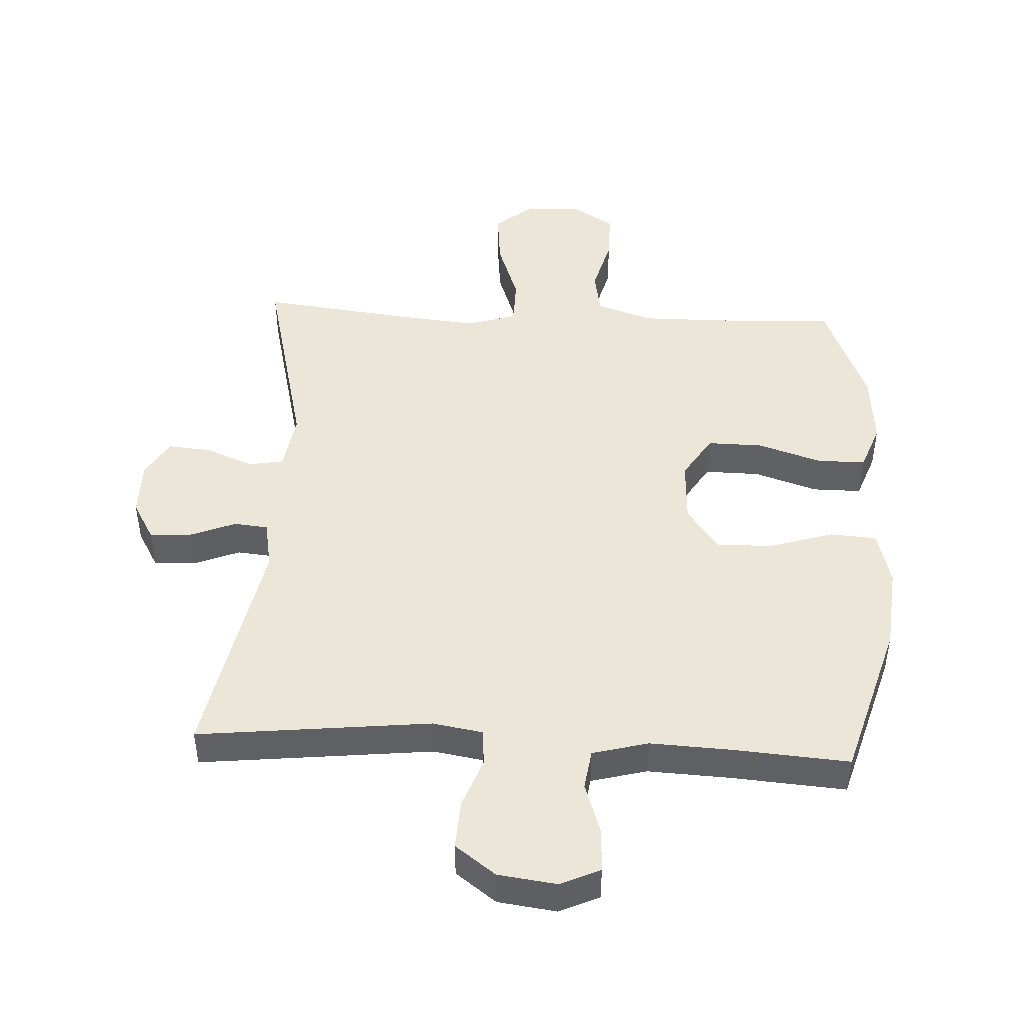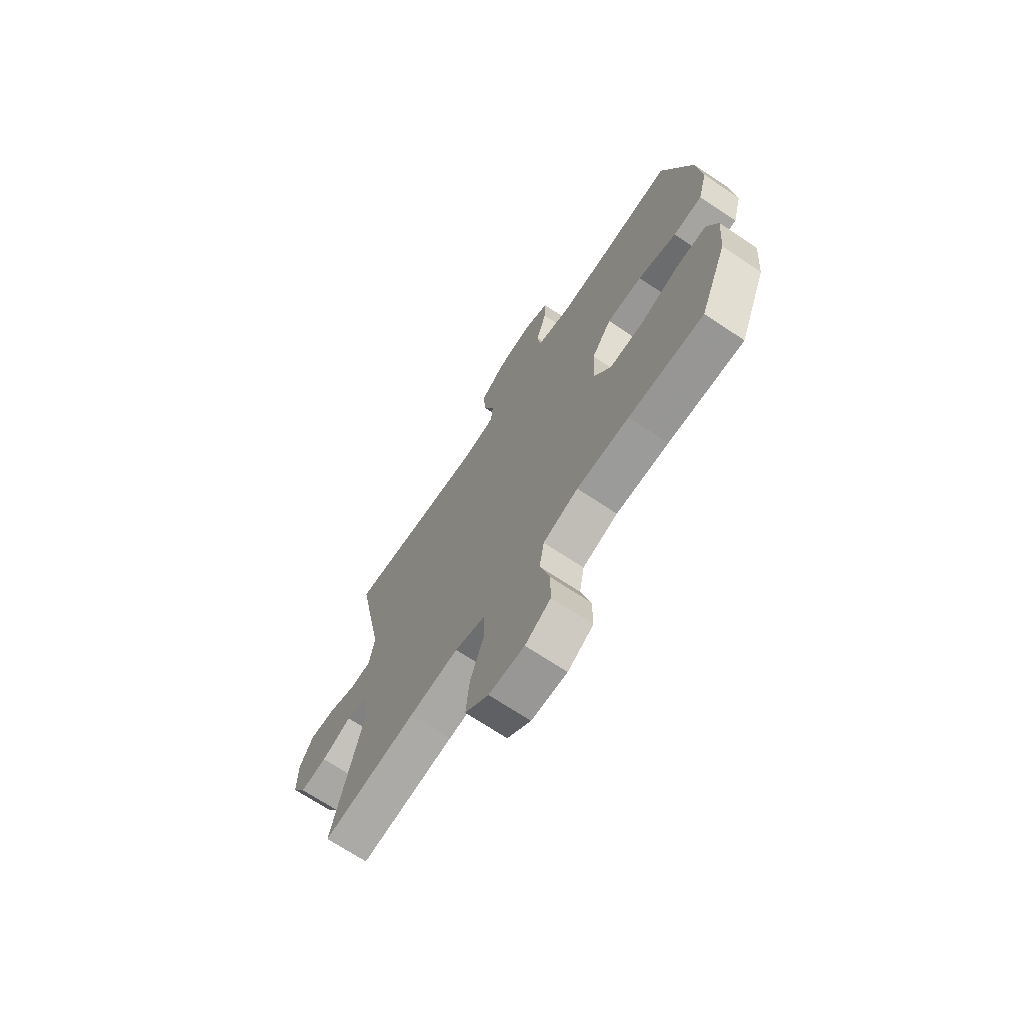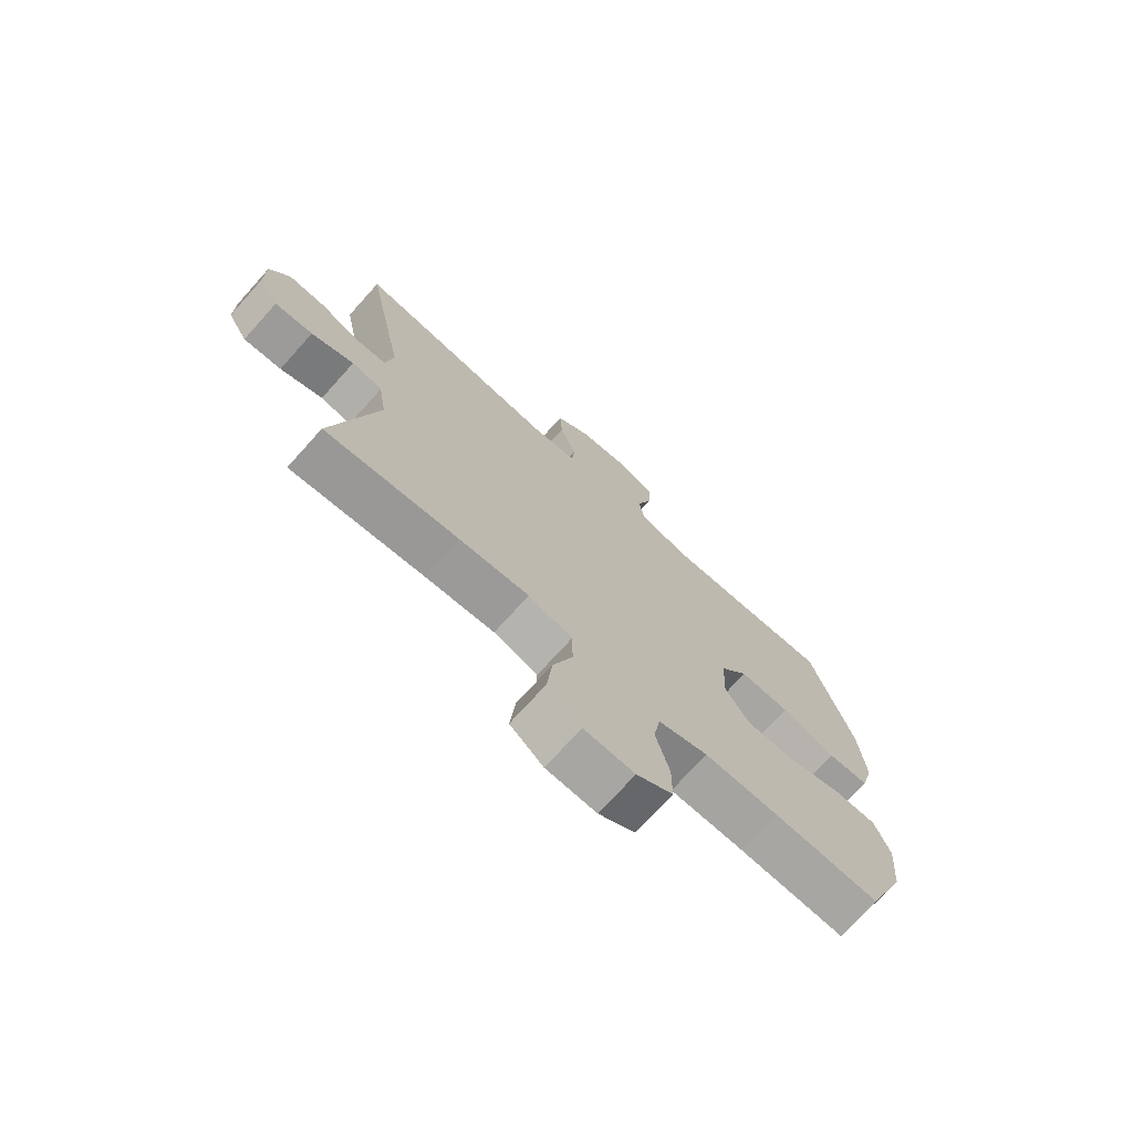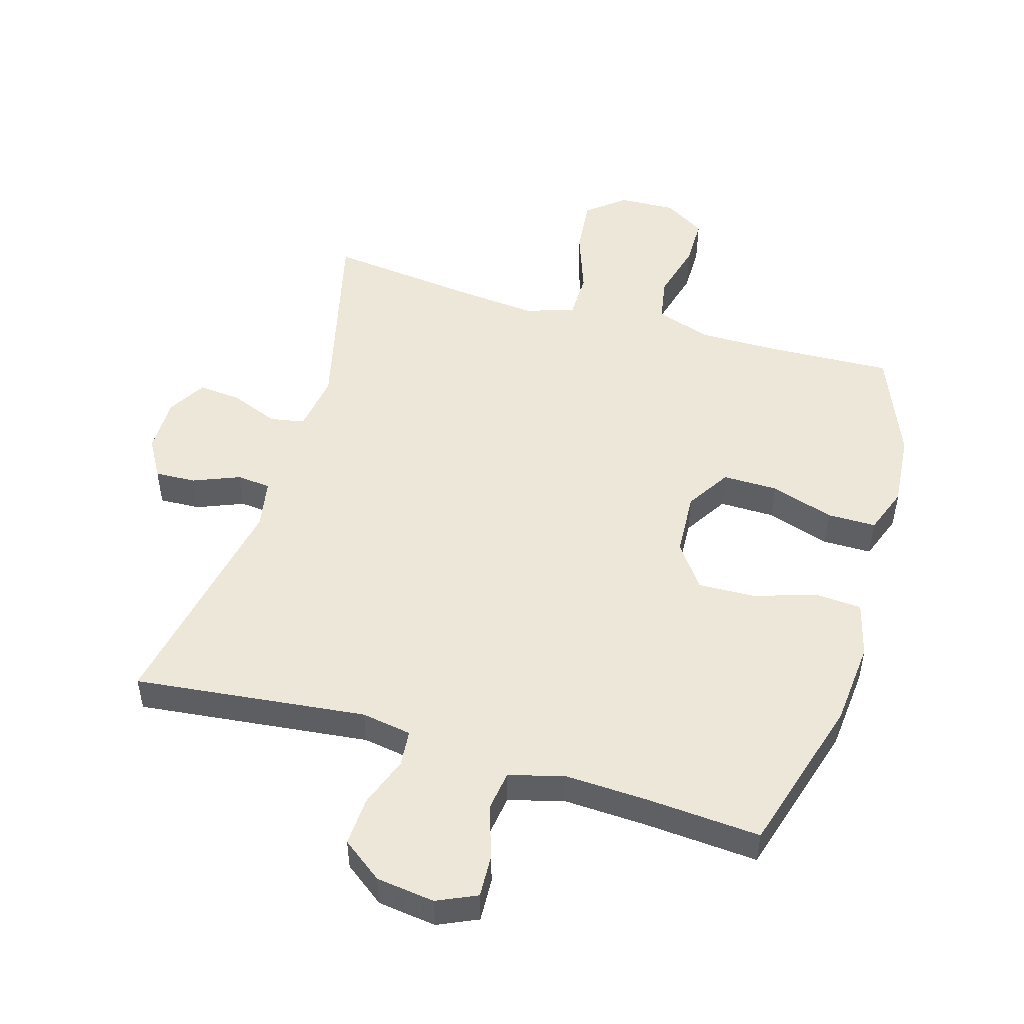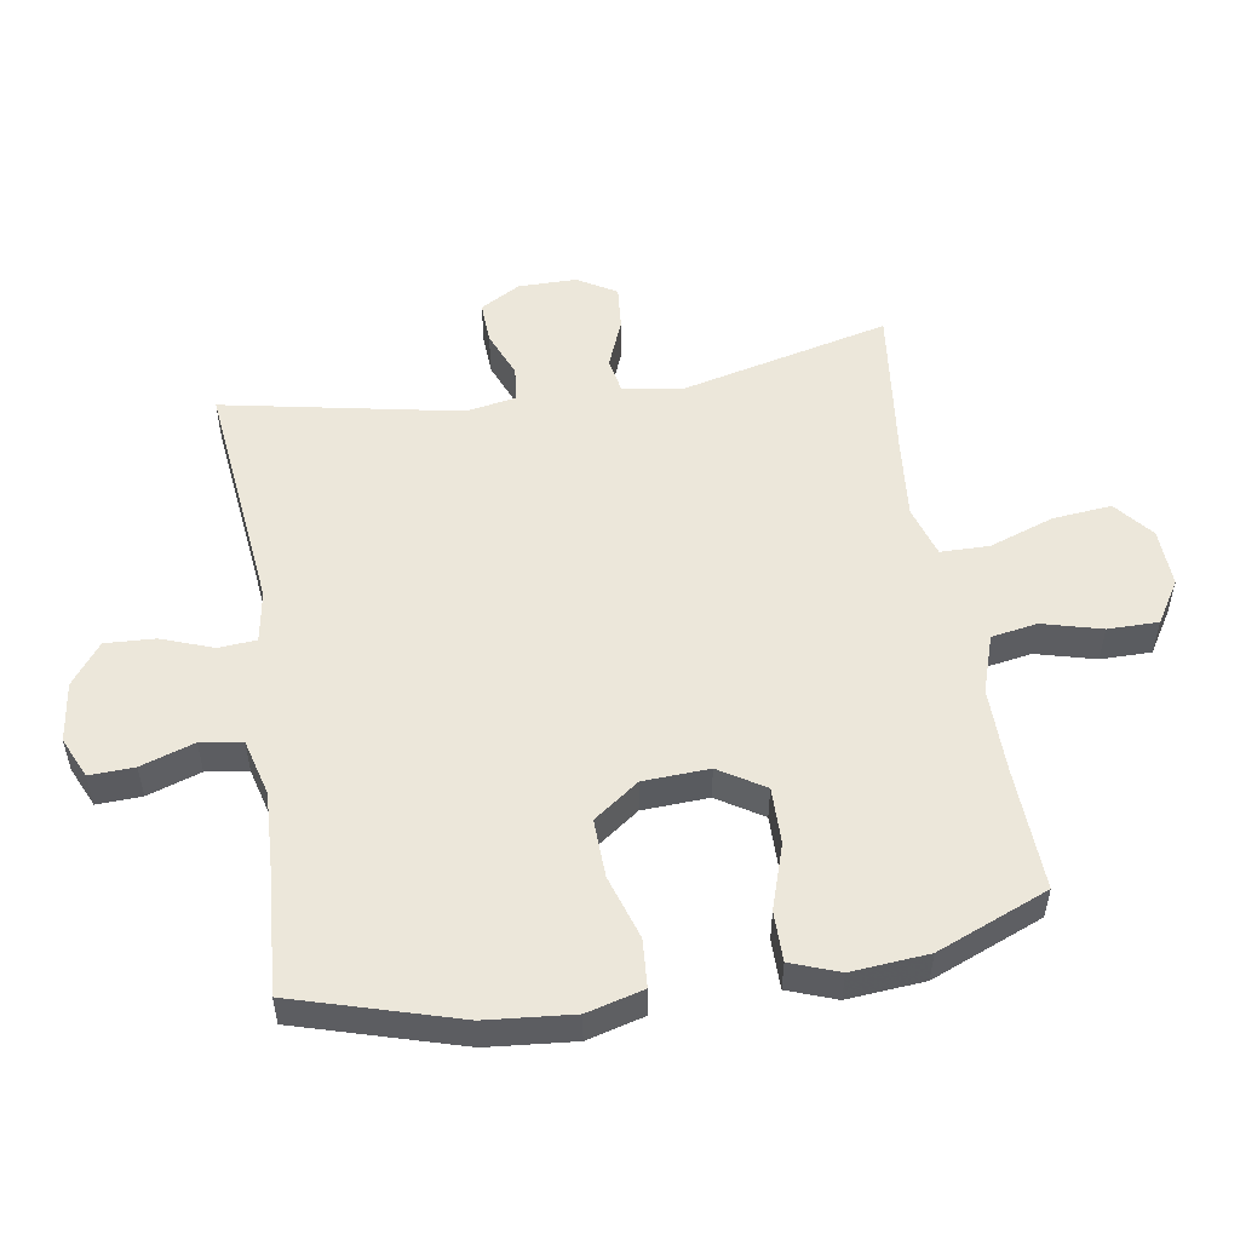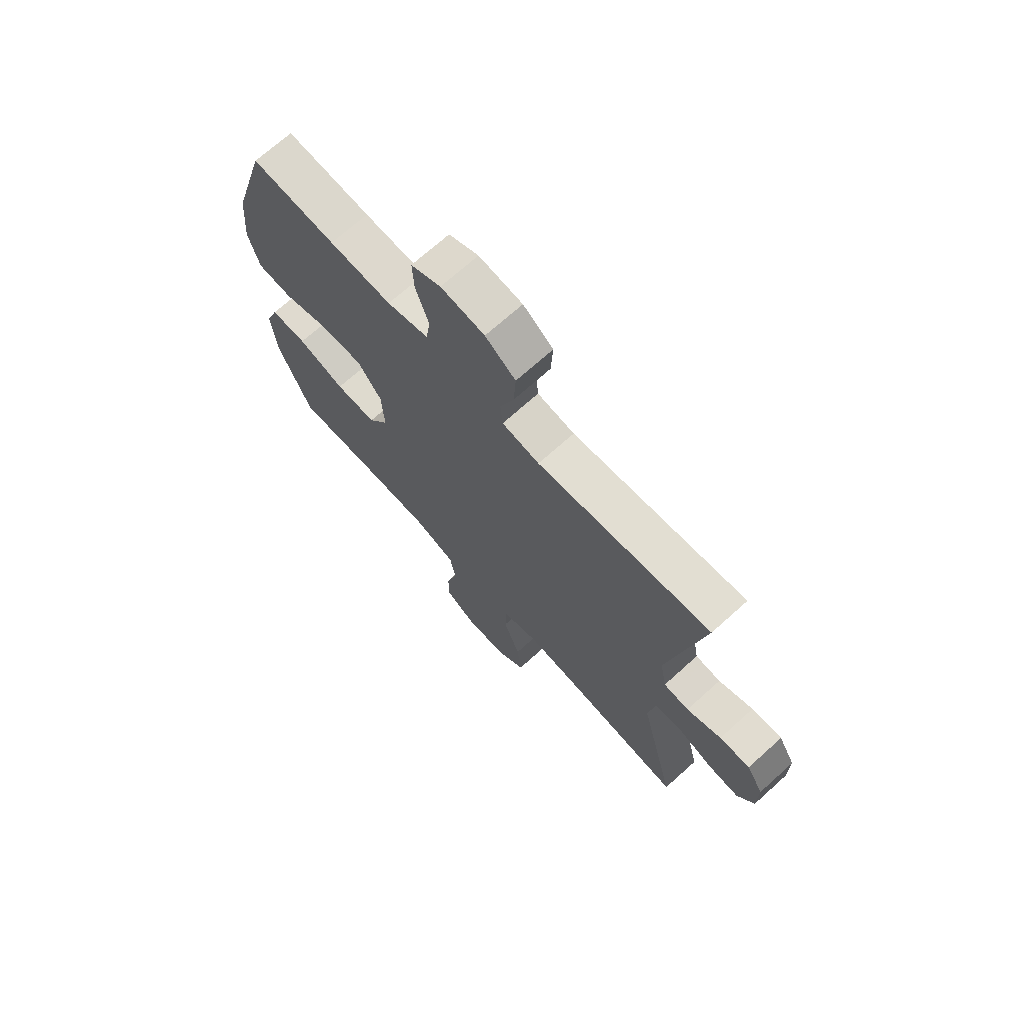
<metadata>
{"format":"obj","ext":"obj","renderer":"f3d","projection":"perspective","resolution":1024,"background":"white","views":[{"elev":46.4,"azim":3.0,"up":"+Y"},{"elev":-70.0,"azim":56.3,"up":"+Z"},{"elev":-72.9,"azim":-42.0,"up":"+Z"},{"elev":50.1,"azim":16.4,"up":"+Y"},{"elev":52.8,"azim":80.9,"up":"+Y"},{"elev":70.7,"azim":-132.0,"up":"+Z"}]}
</metadata>
<code>
v -0.5 0.07 0.5
v -0.138 0.07 0.46
v -0.06 0.07 0.473
v -0.055 0.07 0.53
v -0.084 0.07 0.609
v -0.088 0.07 0.685
v -0.025 0.07 0.732
v 0.066 0.07 0.744
v 0.128 0.07 0.716
v 0.125 0.07 0.648
v 0.098 0.07 0.567
v 0.107 0.07 0.504
v 0.194 0.07 0.481
v 0.324 0.07 0.487
v 0.5 0.07 0.5
v 0.573 0.07 0.253
v 0.585 0.07 0.121
v 0.562 0.07 0.035
v 0.489 0.07 0.03
v 0.392 0.07 0.061
v 0.303 0.07 0.064
v 0.253 0.07 -0.005
v 0.248 0.07 -0.105
v 0.291 0.07 -0.174
v 0.377 0.07 -0.173
v 0.476 0.07 -0.141
v 0.552 0.07 -0.141
v 0.579 0.07 -0.214
v 0.569 0.07 -0.331
v 0.5 0.07 -0.5
v 0.313 0.07 -0.492
v 0.182 0.07 -0.491
v 0.094 0.07 -0.52
v 0.082 0.07 -0.59
v 0.106 0.07 -0.68
v 0.106 0.07 -0.757
v 0.042 0.07 -0.797
v -0.047 0.07 -0.794
v -0.106 0.07 -0.746
v -0.097 0.07 -0.657
v -0.062 0.07 -0.558
v -0.063 0.07 -0.484
v -0.141 0.07 -0.46
v -0.264 0.07 -0.472
v -0.5 0.07 -0.5
v -0.423 0.07 -0.183
v -0.437 0.07 -0.092
v -0.491 0.07 -0.082
v -0.566 0.07 -0.112
v -0.633 0.07 -0.118
v -0.668 0.07 -0.059
v -0.668 0.07 0.029
v -0.633 0.07 0.09
v -0.569 0.07 0.087
v -0.497 0.07 0.058
v -0.444 0.07 0.063
v -0.43 0.07 0.14
v -0.5 0 0.5
v -0.138 0 0.46
v -0.06 0 0.473
v -0.055 0 0.53
v -0.084 0 0.609
v -0.088 0 0.685
v -0.025 0 0.732
v 0.066 0 0.744
v 0.128 0 0.716
v 0.125 0 0.648
v 0.098 0 0.567
v 0.107 0 0.504
v 0.194 0 0.481
v 0.324 0 0.487
v 0.5 0 0.5
v 0.573 0 0.253
v 0.585 0 0.121
v 0.562 0 0.035
v 0.489 0 0.03
v 0.392 0 0.061
v 0.303 0 0.064
v 0.253 0 -0.005
v 0.248 0 -0.105
v 0.291 0 -0.174
v 0.377 0 -0.173
v 0.476 0 -0.141
v 0.552 0 -0.141
v 0.579 0 -0.214
v 0.569 0 -0.331
v 0.5 0 -0.5
v 0.313 0 -0.492
v 0.182 0 -0.491
v 0.094 0 -0.52
v 0.082 0 -0.59
v 0.106 0 -0.68
v 0.106 0 -0.757
v 0.042 0 -0.797
v -0.047 0 -0.794
v -0.106 0 -0.746
v -0.097 0 -0.657
v -0.062 0 -0.558
v -0.063 0 -0.484
v -0.141 0 -0.46
v -0.264 0 -0.472
v -0.5 0 -0.5
v -0.423 0 -0.183
v -0.437 0 -0.092
v -0.491 0 -0.082
v -0.566 0 -0.112
v -0.633 0 -0.118
v -0.668 0 -0.059
v -0.668 0 0.029
v -0.633 0 0.09
v -0.569 0 0.087
v -0.497 0 0.058
v -0.444 0 0.063
v -0.43 0 0.14
f 52 53 54 55
f 52 55 56
f 51 52 56
f 48 49 50 51
f 48 51 56
f 47 48 56
f 46 47 56 57
f 44 45 46
f 43 44 46 57
f 38 39 40 41
f 38 41 42
f 37 38 42
f 34 35 36 37
f 33 34 37 42
f 32 33 42 43
f 28 29 30 31
f 25 26 27 28
f 24 25 28 31
f 23 24 31 32
f 17 18 19 20
f 17 20 21
f 14 15 16 17
f 13 14 17 21
f 12 13 21 22
f 8 9 10 11
f 8 11 12
f 7 8 12
f 4 5 6 7
f 3 4 7 12
f 43 57 1 2
f 32 43 2 3
f 22 23 32
f 3 12 22 32
f 112 111 110 109
f 113 112 109
f 113 109 108
f 108 107 106 105
f 113 108 105
f 113 105 104
f 114 113 104 103
f 103 102 101
f 114 103 101 100
f 98 97 96 95
f 99 98 95
f 99 95 94
f 94 93 92 91
f 99 94 91 90
f 100 99 90 89
f 88 87 86 85
f 85 84 83 82
f 88 85 82 81
f 89 88 81 80
f 77 76 75 74
f 78 77 74
f 74 73 72 71
f 78 74 71 70
f 79 78 70 69
f 68 67 66 65
f 69 68 65
f 69 65 64
f 64 63 62 61
f 69 64 61 60
f 59 58 114 100
f 60 59 100 89
f 89 80 79
f 89 79 69 60
f 1 58 59 2
f 2 59 60 3
f 3 60 61 4
f 4 61 62 5
f 5 62 63 6
f 6 63 64 7
f 7 64 65 8
f 8 65 66 9
f 9 66 67 10
f 10 67 68 11
f 11 68 69 12
f 12 69 70 13
f 13 70 71 14
f 14 71 72 15
f 15 72 73 16
f 16 73 74 17
f 17 74 75 18
f 18 75 76 19
f 19 76 77 20
f 20 77 78 21
f 21 78 79 22
f 22 79 80 23
f 23 80 81 24
f 24 81 82 25
f 25 82 83 26
f 26 83 84 27
f 27 84 85 28
f 28 85 86 29
f 29 86 87 30
f 30 87 88 31
f 31 88 89 32
f 32 89 90 33
f 33 90 91 34
f 34 91 92 35
f 35 92 93 36
f 36 93 94 37
f 37 94 95 38
f 38 95 96 39
f 39 96 97 40
f 40 97 98 41
f 41 98 99 42
f 42 99 100 43
f 43 100 101 44
f 44 101 102 45
f 45 102 103 46
f 46 103 104 47
f 47 104 105 48
f 48 105 106 49
f 49 106 107 50
f 50 107 108 51
f 51 108 109 52
f 52 109 110 53
f 53 110 111 54
f 54 111 112 55
f 55 112 113 56
f 56 113 114 57
f 57 114 58 1

</code>
